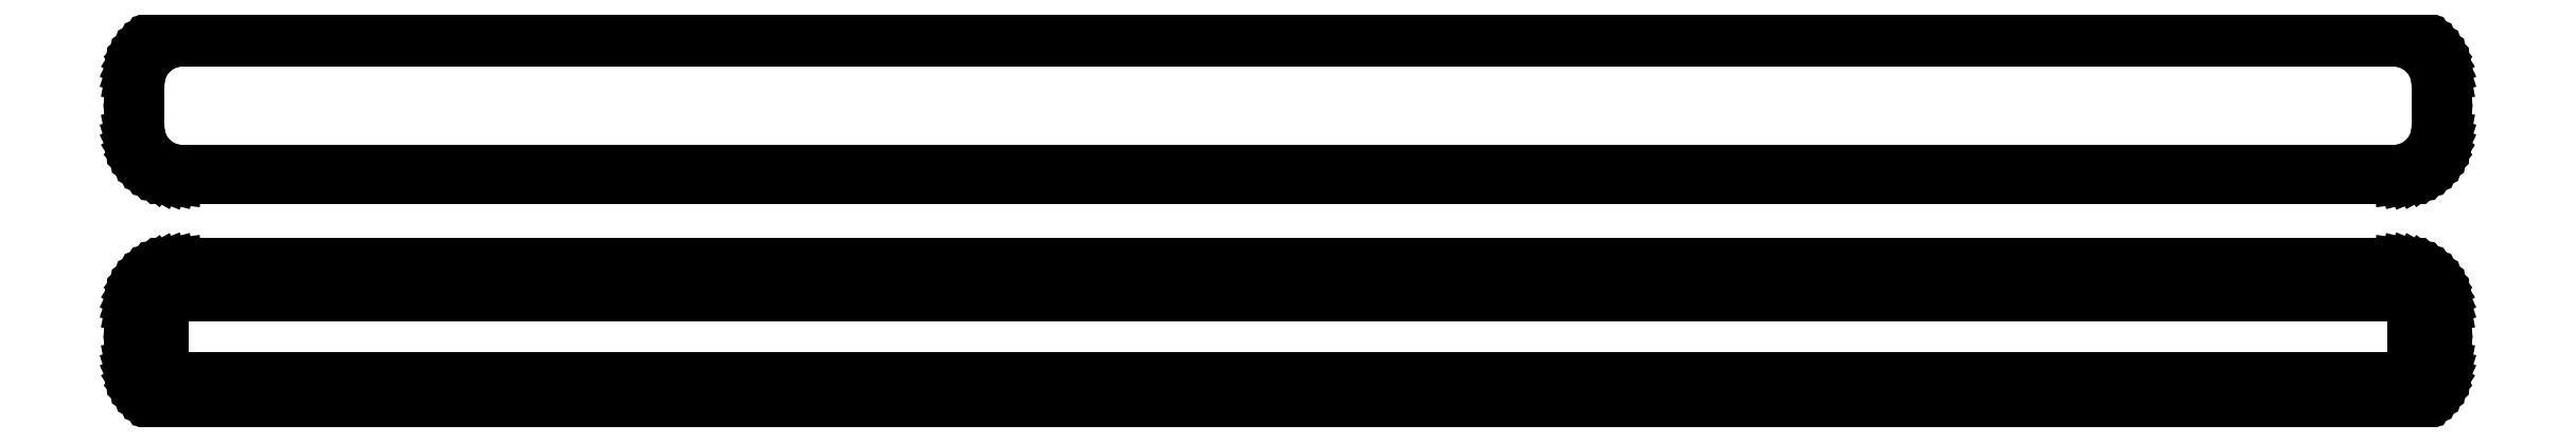
<metadata>
{"format":"dxf","ext":"dxf","renderer":"ezdxf+matplotlib","layout":"modelspace","background":"white","min_lineweight":24,"dpi":150}
</metadata>
<code>
0
SECTION
2
ENTITIES
0
LINE
8
0
10
115.9
20
64.59
11
116.5
21
64.74
0
LINE
8
0
10
116.5
20
64.74
11
117.1
21
64.98
0
LINE
8
0
10
117.1
20
64.98
11
117.7
21
65.28
0
LINE
8
0
10
117.7
20
65.28
11
118.2
21
65.65
0
LINE
8
0
10
118.2
20
65.65
11
118.6
21
66.08
0
LINE
8
0
10
118.6
20
66.08
11
119
21
66.56
0
LINE
8
0
10
119
20
66.56
11
119.4
21
67.09
0
LINE
8
0
10
119.4
20
67.09
11
119.6
21
67.66
0
LINE
8
0
10
119.6
20
67.66
11
119.8
21
68.26
0
LINE
8
0
10
119.8
20
68.26
11
120
21
68.87
0
LINE
8
0
10
120
20
68.87
11
120
21
69.5
0
LINE
8
0
10
120
20
69.5
11
120
21
74.5
0
LINE
8
0
10
120
20
74.5
11
120
21
75.13
0
LINE
8
0
10
120
20
75.13
11
119.8
21
75.74
0
LINE
8
0
10
119.8
20
75.74
11
119.6
21
76.34
0
LINE
8
0
10
119.6
20
76.34
11
119.4
21
76.91
0
LINE
8
0
10
119.4
20
76.91
11
119
21
77.44
0
LINE
8
0
10
119
20
77.44
11
118.6
21
77.92
0
LINE
8
0
10
118.6
20
77.92
11
118.2
21
78.35
0
LINE
8
0
10
118.2
20
78.35
11
117.7
21
78.72
0
LINE
8
0
10
117.7
20
78.72
11
117.1
21
79.02
0
LINE
8
0
10
117.1
20
79.02
11
116.5
21
79.26
0
LINE
8
0
10
116.5
20
79.26
11
115.9
21
79.41
0
LINE
8
0
10
115.9
20
79.41
11
115.3
21
79.49
0
LINE
8
0
10
115.3
20
79.49
11
-115.3
21
79.49
0
LINE
8
0
10
-115.3
20
79.49
11
-115.9
21
79.41
0
LINE
8
0
10
-115.9
20
79.41
11
-116.5
21
79.26
0
LINE
8
0
10
-116.5
20
79.26
11
-117.1
21
79.02
0
LINE
8
0
10
-117.1
20
79.02
11
-117.7
21
78.72
0
LINE
8
0
10
-117.7
20
78.72
11
-118.2
21
78.35
0
LINE
8
0
10
-118.2
20
78.35
11
-118.6
21
77.92
0
LINE
8
0
10
-118.6
20
77.92
11
-119
21
77.44
0
LINE
8
0
10
-119
20
77.44
11
-119.4
21
76.91
0
LINE
8
0
10
-119.4
20
76.91
11
-119.6
21
76.34
0
LINE
8
0
10
-119.6
20
76.34
11
-119.8
21
75.74
0
LINE
8
0
10
-119.8
20
75.74
11
-120
21
75.13
0
LINE
8
0
10
-120
20
75.13
11
-120
21
74.5
0
LINE
8
0
10
-120
20
74.5
11
-120
21
69.5
0
LINE
8
0
10
-120
20
69.5
11
-120
21
68.87
0
LINE
8
0
10
-120
20
68.87
11
-119.8
21
68.26
0
LINE
8
0
10
-119.8
20
68.26
11
-119.6
21
67.66
0
LINE
8
0
10
-119.6
20
67.66
11
-119.4
21
67.09
0
LINE
8
0
10
-119.4
20
67.09
11
-119
21
66.56
0
LINE
8
0
10
-119
20
66.56
11
-118.6
21
66.08
0
LINE
8
0
10
-118.6
20
66.08
11
-118.2
21
65.65
0
LINE
8
0
10
-118.2
20
65.65
11
-117.7
21
65.28
0
LINE
8
0
10
-117.7
20
65.28
11
-117.1
21
64.98
0
LINE
8
0
10
-117.1
20
64.98
11
-116.5
21
64.74
0
LINE
8
0
10
-116.5
20
64.74
11
-115.9
21
64.59
0
LINE
8
0
10
-115.9
20
64.59
11
-115.3
21
64.51
0
LINE
8
0
10
-115.3
20
64.51
11
115.3
21
64.51
0
LINE
8
0
10
115.3
20
64.51
11
115.9
21
64.59
0
LINE
8
0
10
-115
20
65.18
11
-115.6
21
65.25
0
LINE
8
0
10
-115.6
20
65.25
11
-116.2
21
65.4
0
LINE
8
0
10
-116.2
20
65.4
11
-116.7
21
65.61
0
LINE
8
0
10
-116.7
20
65.61
11
-117.2
21
65.88
0
LINE
8
0
10
-117.2
20
65.88
11
-117.7
21
66.22
0
LINE
8
0
10
-117.7
20
66.22
11
-118.1
21
66.62
0
LINE
8
0
10
-118.1
20
66.62
11
-118.5
21
67.06
0
LINE
8
0
10
-118.5
20
67.06
11
-118.8
21
67.54
0
LINE
8
0
10
-118.8
20
67.54
11
-119
21
68.06
0
LINE
8
0
10
-119
20
68.06
11
-119.2
21
68.61
0
LINE
8
0
10
-119.2
20
68.61
11
-119.3
21
69.18
0
LINE
8
0
10
-119.3
20
69.18
11
-119.3
21
69.75
0
LINE
8
0
10
-119.3
20
69.75
11
-119.3
21
74.25
0
LINE
8
0
10
-119.3
20
74.25
11
-119.3
21
74.82
0
LINE
8
0
10
-119.3
20
74.82
11
-119.2
21
75.39
0
LINE
8
0
10
-119.2
20
75.39
11
-119
21
75.94
0
LINE
8
0
10
-119
20
75.94
11
-118.8
21
76.46
0
LINE
8
0
10
-118.8
20
76.46
11
-118.5
21
76.94
0
LINE
8
0
10
-118.5
20
76.94
11
-118.1
21
77.38
0
LINE
8
0
10
-118.1
20
77.38
11
-117.7
21
77.78
0
LINE
8
0
10
-117.7
20
77.78
11
-117.2
21
78.12
0
LINE
8
0
10
-117.2
20
78.12
11
-116.7
21
78.39
0
LINE
8
0
10
-116.7
20
78.39
11
-116.2
21
78.6
0
LINE
8
0
10
-116.2
20
78.6
11
-115.6
21
78.75
0
LINE
8
0
10
-115.6
20
78.75
11
-115
21
78.82
0
LINE
8
0
10
-115
20
78.82
11
115
21
78.82
0
LINE
8
0
10
115
20
78.82
11
115.6
21
78.75
0
LINE
8
0
10
115.6
20
78.75
11
116.2
21
78.6
0
LINE
8
0
10
116.2
20
78.6
11
116.7
21
78.39
0
LINE
8
0
10
116.7
20
78.39
11
117.2
21
78.12
0
LINE
8
0
10
117.2
20
78.12
11
117.7
21
77.78
0
LINE
8
0
10
117.7
20
77.78
11
118.1
21
77.38
0
LINE
8
0
10
118.1
20
77.38
11
118.5
21
76.94
0
LINE
8
0
10
118.5
20
76.94
11
118.8
21
76.46
0
LINE
8
0
10
118.8
20
76.46
11
119
21
75.94
0
LINE
8
0
10
119
20
75.94
11
119.2
21
75.39
0
LINE
8
0
10
119.2
20
75.39
11
119.3
21
74.82
0
LINE
8
0
10
119.3
20
74.82
11
119.3
21
74.25
0
LINE
8
0
10
119.3
20
74.25
11
119.3
21
69.75
0
LINE
8
0
10
119.3
20
69.75
11
119.3
21
69.18
0
LINE
8
0
10
119.3
20
69.18
11
119.2
21
68.61
0
LINE
8
0
10
119.2
20
68.61
11
119
21
68.06
0
LINE
8
0
10
119
20
68.06
11
118.8
21
67.54
0
LINE
8
0
10
118.8
20
67.54
11
118.5
21
67.06
0
LINE
8
0
10
118.5
20
67.06
11
118.1
21
66.62
0
LINE
8
0
10
118.1
20
66.62
11
117.7
21
66.22
0
LINE
8
0
10
117.7
20
66.22
11
117.2
21
65.88
0
LINE
8
0
10
117.2
20
65.88
11
116.7
21
65.61
0
LINE
8
0
10
116.7
20
65.61
11
116.2
21
65.4
0
LINE
8
0
10
116.2
20
65.4
11
115.6
21
65.25
0
LINE
8
0
10
115.6
20
65.25
11
115
21
65.18
0
LINE
8
0
10
115
20
65.18
11
-115
21
65.18
0
LINE
8
0
10
115.9
20
40.59
11
116.5
21
40.74
0
LINE
8
0
10
116.5
20
40.74
11
117.1
21
40.98
0
LINE
8
0
10
117.1
20
40.98
11
117.7
21
41.28
0
LINE
8
0
10
117.7
20
41.28
11
118.2
21
41.65
0
LINE
8
0
10
118.2
20
41.65
11
118.6
21
42.08
0
LINE
8
0
10
118.6
20
42.08
11
119
21
42.56
0
LINE
8
0
10
119
20
42.56
11
119.4
21
43.09
0
LINE
8
0
10
119.4
20
43.09
11
119.6
21
43.66
0
LINE
8
0
10
119.6
20
43.66
11
119.8
21
44.26
0
LINE
8
0
10
119.8
20
44.26
11
120
21
44.87
0
LINE
8
0
10
120
20
44.87
11
120
21
45.5
0
LINE
8
0
10
120
20
45.5
11
120
21
50.5
0
LINE
8
0
10
120
20
50.5
11
120
21
51.13
0
LINE
8
0
10
120
20
51.13
11
119.8
21
51.74
0
LINE
8
0
10
119.8
20
51.74
11
119.6
21
52.34
0
LINE
8
0
10
119.6
20
52.34
11
119.4
21
52.91
0
LINE
8
0
10
119.4
20
52.91
11
119
21
53.44
0
LINE
8
0
10
119
20
53.44
11
118.6
21
53.92
0
LINE
8
0
10
118.6
20
53.92
11
118.2
21
54.35
0
LINE
8
0
10
118.2
20
54.35
11
117.7
21
54.72
0
LINE
8
0
10
117.7
20
54.72
11
117.1
21
55.02
0
LINE
8
0
10
117.1
20
55.02
11
116.5
21
55.26
0
LINE
8
0
10
116.5
20
55.26
11
115.9
21
55.41
0
LINE
8
0
10
115.9
20
55.41
11
115.3
21
55.49
0
LINE
8
0
10
115.3
20
55.49
11
-115.3
21
55.49
0
LINE
8
0
10
-115.3
20
55.49
11
-115.9
21
55.41
0
LINE
8
0
10
-115.9
20
55.41
11
-116.5
21
55.26
0
LINE
8
0
10
-116.5
20
55.26
11
-117.1
21
55.02
0
LINE
8
0
10
-117.1
20
55.02
11
-117.7
21
54.72
0
LINE
8
0
10
-117.7
20
54.72
11
-118.2
21
54.35
0
LINE
8
0
10
-118.2
20
54.35
11
-118.6
21
53.92
0
LINE
8
0
10
-118.6
20
53.92
11
-119
21
53.44
0
LINE
8
0
10
-119
20
53.44
11
-119.4
21
52.91
0
LINE
8
0
10
-119.4
20
52.91
11
-119.6
21
52.34
0
LINE
8
0
10
-119.6
20
52.34
11
-119.8
21
51.74
0
LINE
8
0
10
-119.8
20
51.74
11
-120
21
51.13
0
LINE
8
0
10
-120
20
51.13
11
-120
21
50.5
0
LINE
8
0
10
-120
20
50.5
11
-120
21
45.5
0
LINE
8
0
10
-120
20
45.5
11
-120
21
44.87
0
LINE
8
0
10
-120
20
44.87
11
-119.8
21
44.26
0
LINE
8
0
10
-119.8
20
44.26
11
-119.6
21
43.66
0
LINE
8
0
10
-119.6
20
43.66
11
-119.4
21
43.09
0
LINE
8
0
10
-119.4
20
43.09
11
-119
21
42.56
0
LINE
8
0
10
-119
20
42.56
11
-118.6
21
42.08
0
LINE
8
0
10
-118.6
20
42.08
11
-118.2
21
41.65
0
LINE
8
0
10
-118.2
20
41.65
11
-117.7
21
41.28
0
LINE
8
0
10
-117.7
20
41.28
11
-117.1
21
40.98
0
LINE
8
0
10
-117.1
20
40.98
11
-116.5
21
40.74
0
LINE
8
0
10
-116.5
20
40.74
11
-115.9
21
40.59
0
LINE
8
0
10
-115.9
20
40.59
11
-115.3
21
40.51
0
LINE
8
0
10
-115.3
20
40.51
11
115.3
21
40.51
0
LINE
8
0
10
115.3
20
40.51
11
115.9
21
40.59
0
LINE
8
0
10
-114.9
20
43.64
11
-115.1
21
43.68
0
LINE
8
0
10
-115.1
20
43.68
11
-115.4
21
43.74
0
LINE
8
0
10
-115.4
20
43.74
11
-115.6
21
43.84
0
LINE
8
0
10
-115.6
20
43.84
11
-115.9
21
43.97
0
LINE
8
0
10
-115.9
20
43.97
11
-116.1
21
44.12
0
LINE
8
0
10
-116.1
20
44.12
11
-116.3
21
44.31
0
LINE
8
0
10
-116.3
20
44.31
11
-116.5
21
44.51
0
LINE
8
0
10
-116.5
20
44.51
11
-116.6
21
44.73
0
LINE
8
0
10
-116.6
20
44.73
11
-116.7
21
44.97
0
LINE
8
0
10
-116.7
20
44.97
11
-116.8
21
45.23
0
LINE
8
0
10
-116.8
20
45.23
11
-116.8
21
45.49
0
LINE
8
0
10
-116.8
20
45.49
11
-116.9
21
45.75
0
LINE
8
0
10
-116.9
20
45.75
11
-116.9
21
50.25
0
LINE
8
0
10
-116.9
20
50.25
11
-116.8
21
50.51
0
LINE
8
0
10
-116.8
20
50.51
11
-116.8
21
50.77
0
LINE
8
0
10
-116.8
20
50.77
11
-116.7
21
51.03
0
LINE
8
0
10
-116.7
20
51.03
11
-116.6
21
51.27
0
LINE
8
0
10
-116.6
20
51.27
11
-116.5
21
51.49
0
LINE
8
0
10
-116.5
20
51.49
11
-116.3
21
51.69
0
LINE
8
0
10
-116.3
20
51.69
11
-116.1
21
51.88
0
LINE
8
0
10
-116.1
20
51.88
11
-115.9
21
52.03
0
LINE
8
0
10
-115.9
20
52.03
11
-115.6
21
52.16
0
LINE
8
0
10
-115.6
20
52.16
11
-115.4
21
52.26
0
LINE
8
0
10
-115.4
20
52.26
11
-115.1
21
52.32
0
LINE
8
0
10
-115.1
20
52.32
11
-114.9
21
52.36
0
LINE
8
0
10
-114.9
20
52.36
11
114.9
21
52.36
0
LINE
8
0
10
114.9
20
52.36
11
115.1
21
52.32
0
LINE
8
0
10
115.1
20
52.32
11
115.4
21
52.26
0
LINE
8
0
10
115.4
20
52.26
11
115.6
21
52.16
0
LINE
8
0
10
115.6
20
52.16
11
115.9
21
52.03
0
LINE
8
0
10
115.9
20
52.03
11
116.1
21
51.88
0
LINE
8
0
10
116.1
20
51.88
11
116.3
21
51.69
0
LINE
8
0
10
116.3
20
51.69
11
116.5
21
51.49
0
LINE
8
0
10
116.5
20
51.49
11
116.6
21
51.27
0
LINE
8
0
10
116.6
20
51.27
11
116.7
21
51.03
0
LINE
8
0
10
116.7
20
51.03
11
116.8
21
50.77
0
LINE
8
0
10
116.8
20
50.77
11
116.8
21
50.51
0
LINE
8
0
10
116.8
20
50.51
11
116.9
21
50.25
0
LINE
8
0
10
116.9
20
50.25
11
116.9
21
45.75
0
LINE
8
0
10
116.9
20
45.75
11
116.8
21
45.49
0
LINE
8
0
10
116.8
20
45.49
11
116.8
21
45.23
0
LINE
8
0
10
116.8
20
45.23
11
116.7
21
44.97
0
LINE
8
0
10
116.7
20
44.97
11
116.6
21
44.73
0
LINE
8
0
10
116.6
20
44.73
11
116.5
21
44.51
0
LINE
8
0
10
116.5
20
44.51
11
116.3
21
44.31
0
LINE
8
0
10
116.3
20
44.31
11
116.1
21
44.12
0
LINE
8
0
10
116.1
20
44.12
11
115.9
21
43.97
0
LINE
8
0
10
115.9
20
43.97
11
115.6
21
43.84
0
LINE
8
0
10
115.6
20
43.84
11
115.4
21
43.74
0
LINE
8
0
10
115.4
20
43.74
11
115.1
21
43.68
0
LINE
8
0
10
115.1
20
43.68
11
114.9
21
43.64
0
LINE
8
0
10
114.9
20
43.64
11
-114.9
21
43.64
0
ENDSEC
0
EOF

</code>
